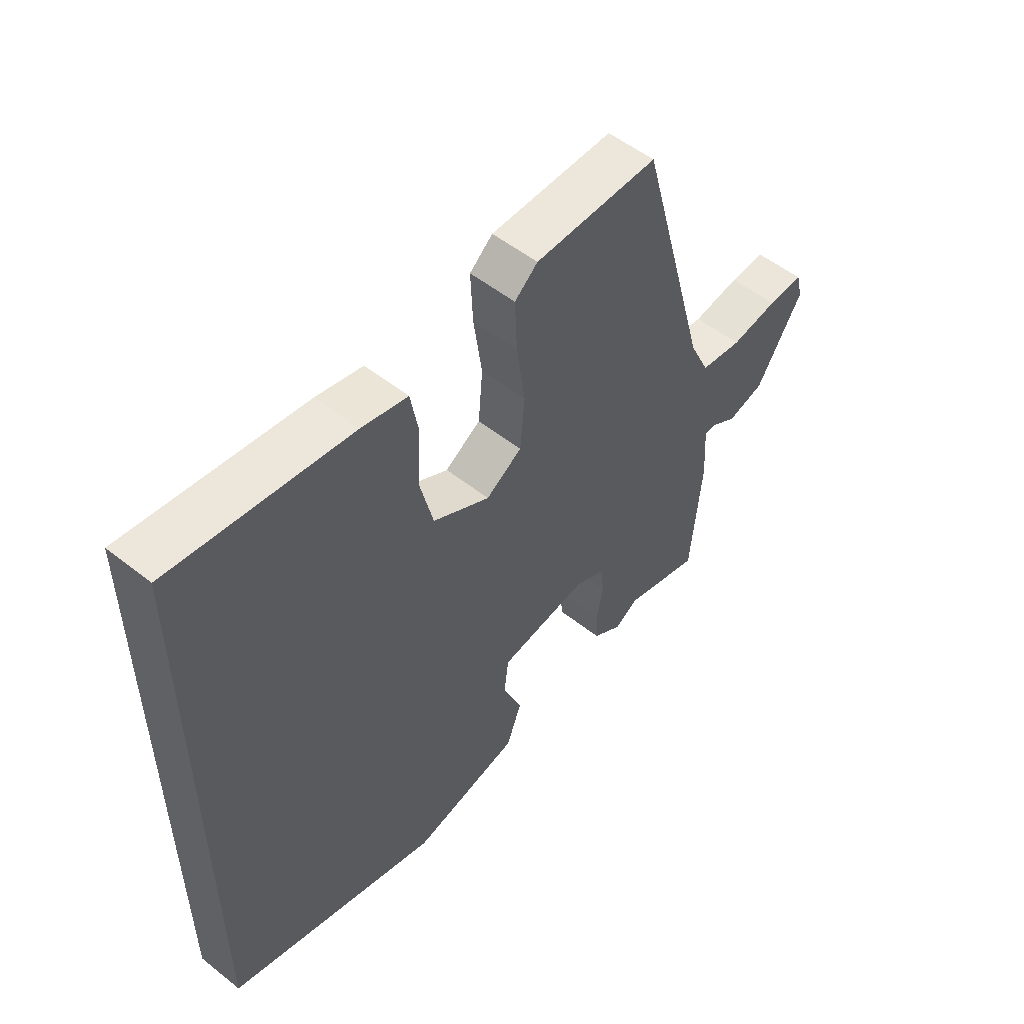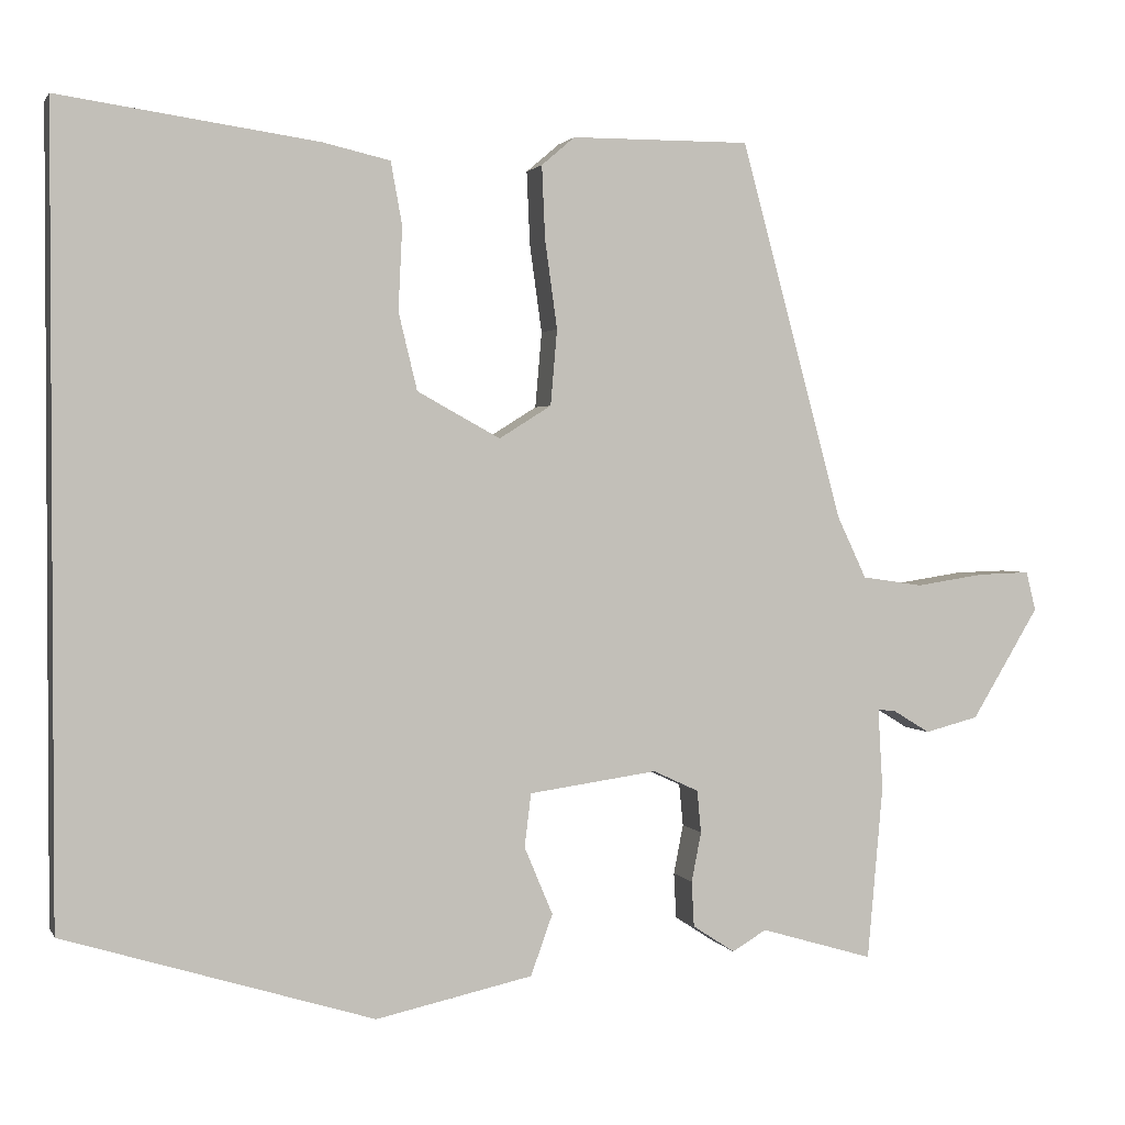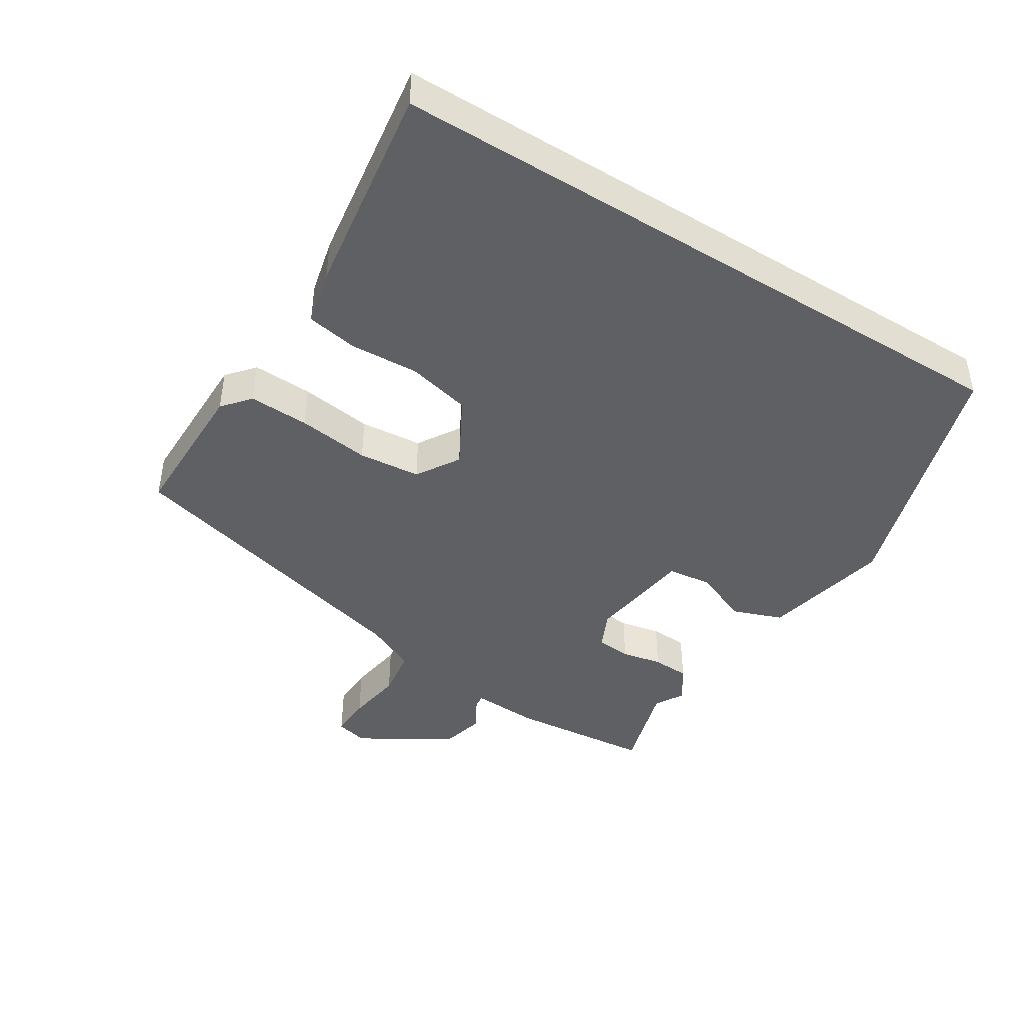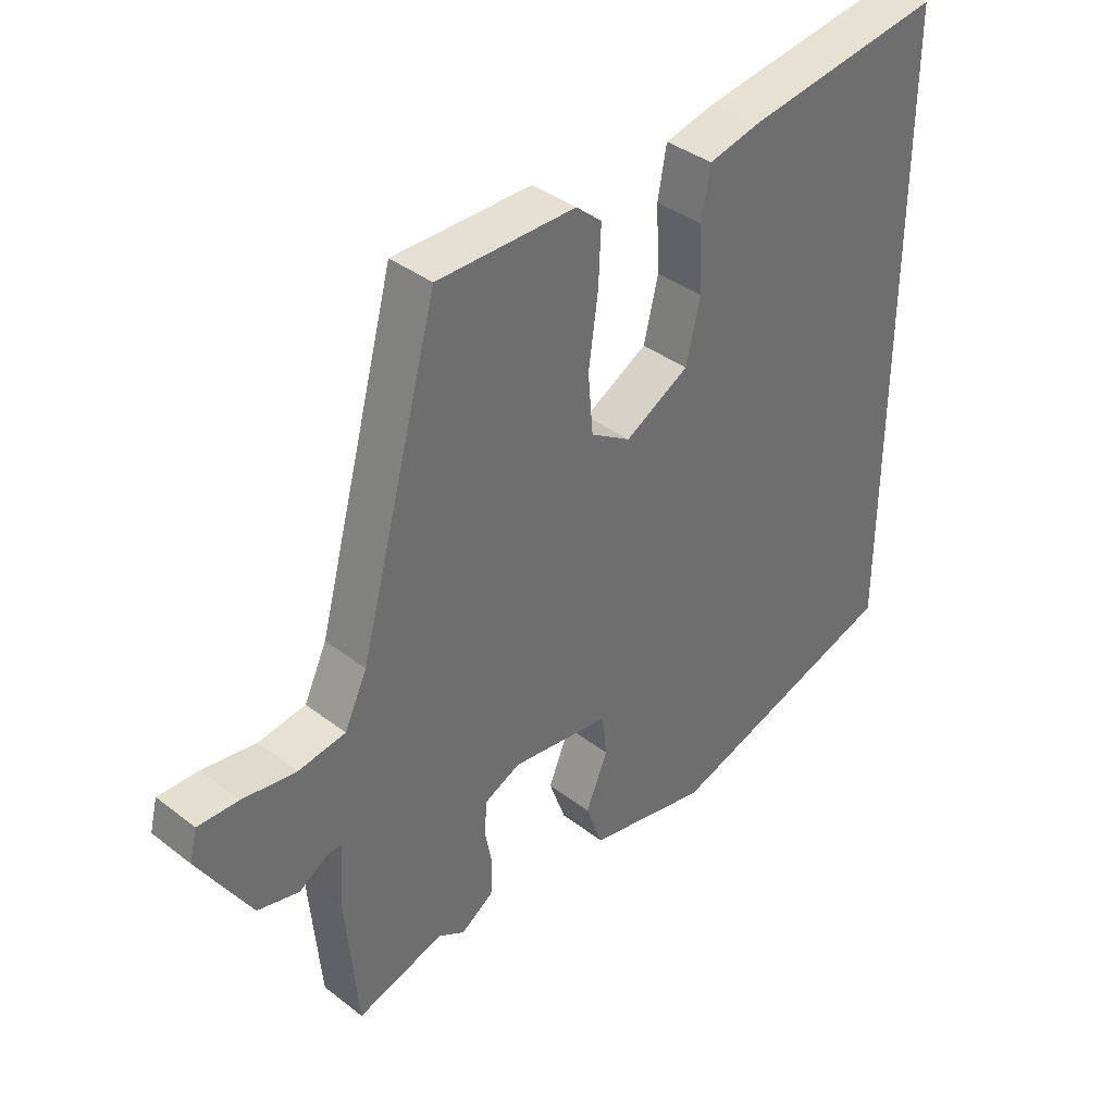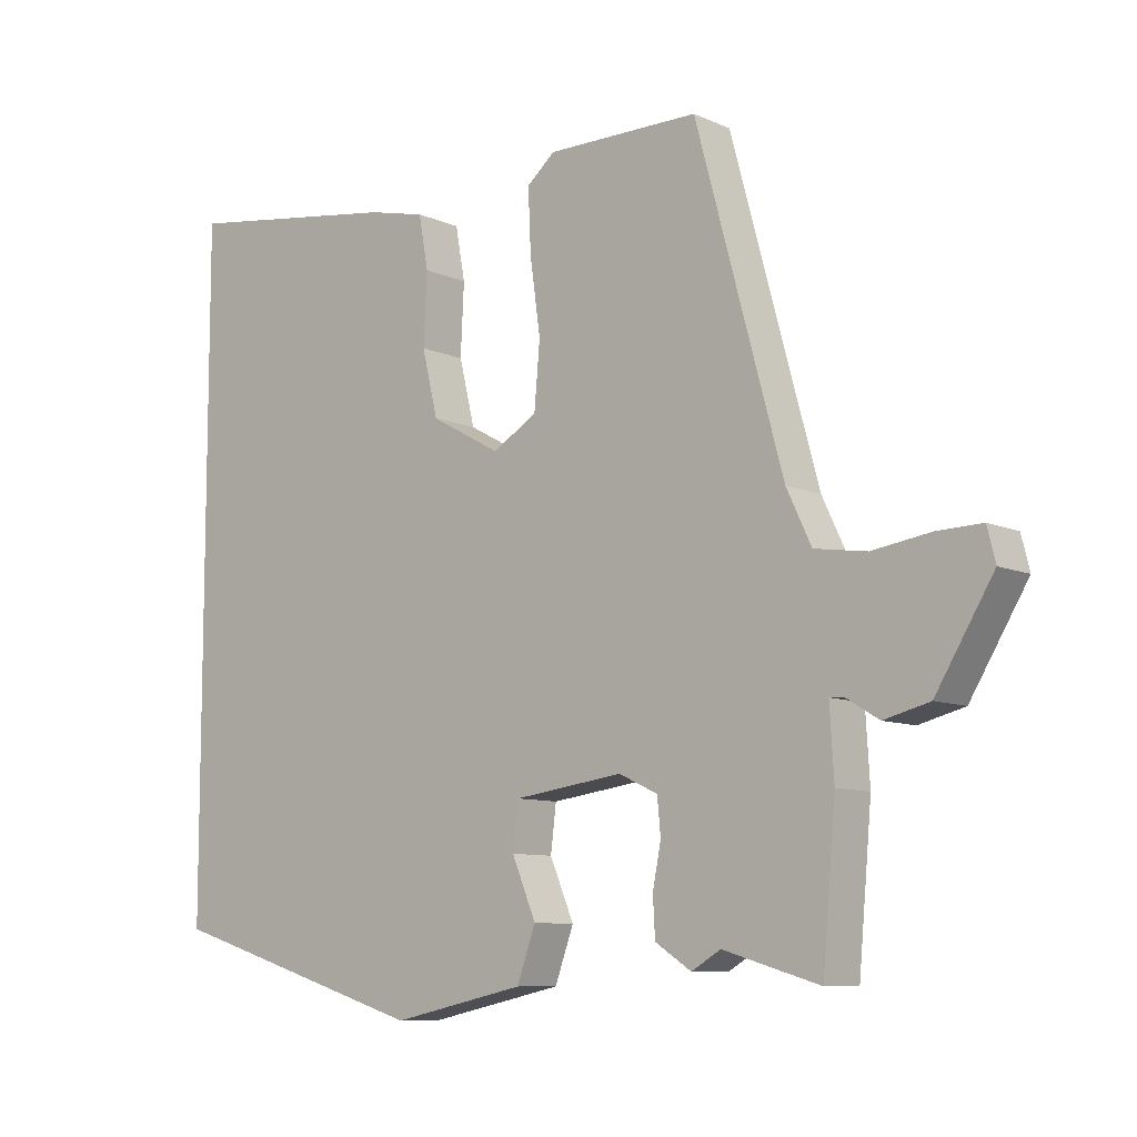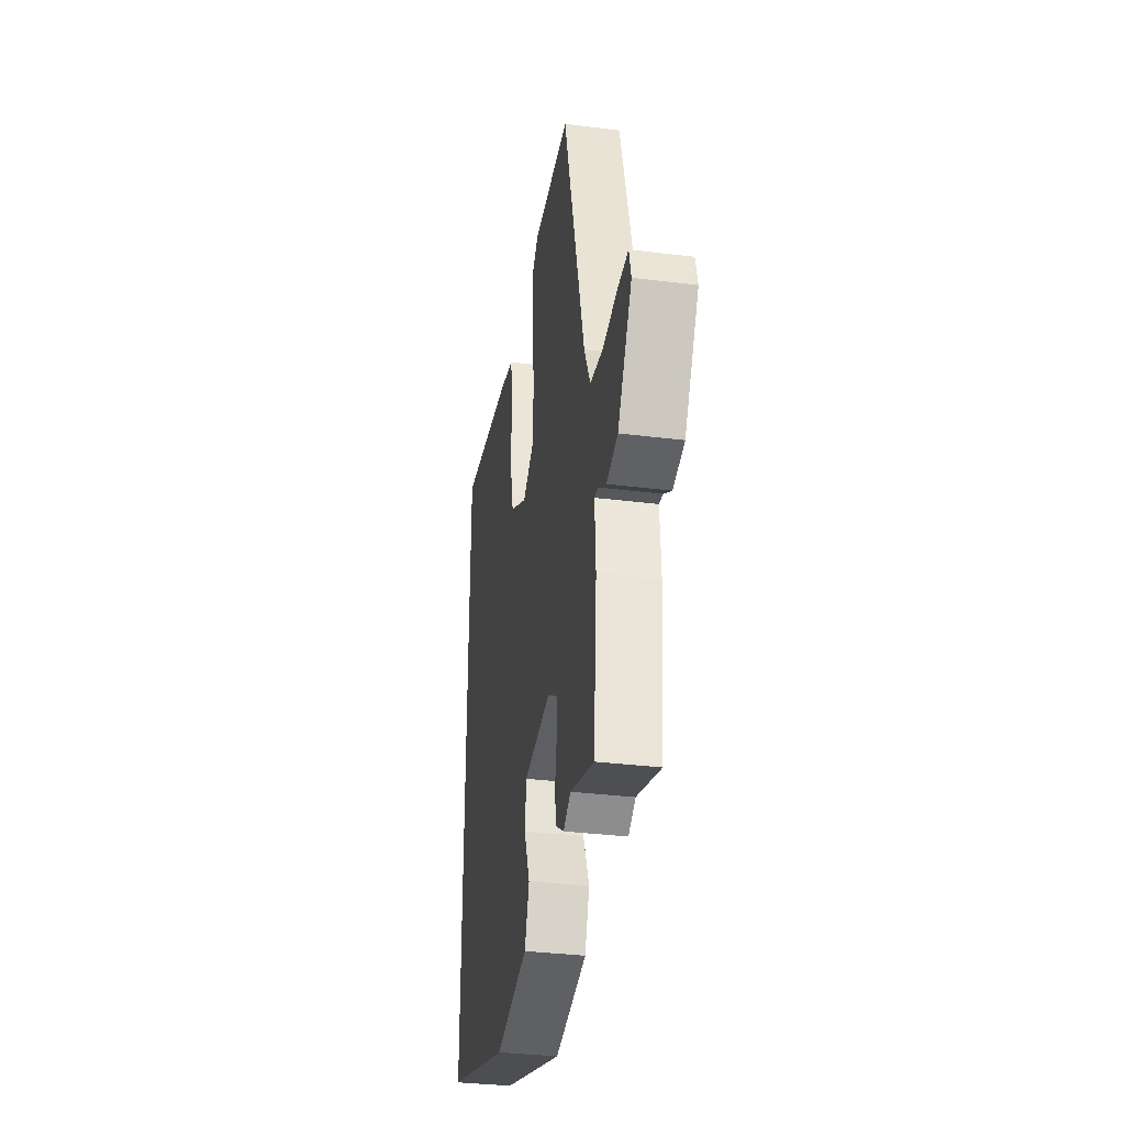
<metadata>
{"format":"obj","ext":"obj","renderer":"f3d","projection":"perspective","resolution":1024,"background":"white","views":[{"elev":53.4,"azim":130.3,"up":"+Z"},{"elev":1.8,"azim":164.0,"up":"+Z"},{"elev":-43.4,"azim":58.1,"up":"+Y"},{"elev":38.3,"azim":-45.8,"up":"+Z"},{"elev":-8.9,"azim":-139.6,"up":"+Z"},{"elev":-33.8,"azim":-99.7,"up":"+Z"}]}
</metadata>
<code>
v -0.348 0.07 0.517
v -0.128 0.07 0.516
v -0.087 0.07 0.481
v -0.091 0.07 0.391
v -0.106 0.07 0.283
v -0.098 0.07 0.19
v -0.034 0.07 0.15
v 0.068 0.07 0.206
v 0.091 0.07 0.301
v 0.086 0.07 0.403
v 0.1 0.07 0.48
v 0.183 0.07 0.499
v 0.5 0.07 0.544
v 0.5 0.07 -0.431
v 0.12 0.07 -0.548
v -0.073 0.07 -0.506
v -0.1 0.07 -0.431
v -0.065 0.07 -0.348
v -0.073 0.07 -0.282
v -0.231 0.07 -0.26
v -0.287 0.07 -0.286
v -0.292 0.07 -0.338
v -0.28 0.07 -0.399
v -0.283 0.07 -0.455
v -0.335 0.07 -0.489
v -0.377 0.07 -0.464
v -0.516 0.07 -0.505
v -0.535 0.07 -0.291
v -0.529 0.07 -0.191
v -0.551 0.07 -0.193
v -0.597 0.07 -0.221
v -0.663 0.07 -0.204
v -0.746 0.07 -0.067
v -0.734 0.07 -0.019
v -0.67 0.07 -0.021
v -0.585 0.07 -0.034
v -0.51 0.07 -0.023
v -0.474 0.07 0.053
v -0.348 0 0.517
v -0.128 0 0.516
v -0.087 0 0.481
v -0.091 0 0.391
v -0.106 0 0.283
v -0.098 0 0.19
v -0.034 0 0.15
v 0.068 0 0.206
v 0.091 0 0.301
v 0.086 0 0.403
v 0.1 0 0.48
v 0.183 0 0.499
v 0.5 0 0.544
v 0.5 0 -0.431
v 0.12 0 -0.548
v -0.073 0 -0.506
v -0.1 0 -0.431
v -0.065 0 -0.348
v -0.073 0 -0.282
v -0.231 0 -0.26
v -0.287 0 -0.286
v -0.292 0 -0.338
v -0.28 0 -0.399
v -0.283 0 -0.455
v -0.335 0 -0.489
v -0.377 0 -0.464
v -0.516 0 -0.505
v -0.535 0 -0.291
v -0.529 0 -0.191
v -0.551 0 -0.193
v -0.597 0 -0.221
v -0.663 0 -0.204
v -0.746 0 -0.067
v -0.734 0 -0.019
v -0.67 0 -0.021
v -0.585 0 -0.034
v -0.51 0 -0.023
v -0.474 0 0.053
f 34 35 36
f 33 34 36
f 32 33 36
f 31 32 36
f 30 31 36
f 29 30 36 37
f 29 37 38
f 28 29 38
f 27 28 38
f 26 27 38
f 25 26 38
f 24 25 38
f 23 24 38
f 22 23 38
f 16 17 18
f 15 16 18
f 14 15 18
f 13 14 18
f 13 18 19
f 11 12 13
f 10 11 13
f 9 10 13
f 8 9 13
f 8 13 19 20
f 3 4 5
f 2 3 5
f 1 2 5
f 38 1 5
f 38 5 6
f 21 22 38
f 21 38 6 7
f 7 8 20 21
f 74 73 72
f 74 72 71
f 74 71 70
f 74 70 69
f 74 69 68
f 75 74 68 67
f 76 75 67
f 76 67 66
f 76 66 65
f 76 65 64
f 76 64 63
f 76 63 62
f 76 62 61
f 76 61 60
f 56 55 54
f 56 54 53
f 56 53 52
f 56 52 51
f 57 56 51
f 51 50 49
f 51 49 48
f 51 48 47
f 51 47 46
f 58 57 51 46
f 43 42 41
f 43 41 40
f 43 40 39
f 43 39 76
f 44 43 76
f 76 60 59
f 45 44 76 59
f 59 58 46 45
f 1 39 40 2
f 2 40 41 3
f 3 41 42 4
f 4 42 43 5
f 5 43 44 6
f 6 44 45 7
f 7 45 46 8
f 8 46 47 9
f 9 47 48 10
f 10 48 49 11
f 11 49 50 12
f 12 50 51 13
f 13 51 52 14
f 14 52 53 15
f 15 53 54 16
f 16 54 55 17
f 17 55 56 18
f 18 56 57 19
f 19 57 58 20
f 20 58 59 21
f 21 59 60 22
f 22 60 61 23
f 23 61 62 24
f 24 62 63 25
f 25 63 64 26
f 26 64 65 27
f 27 65 66 28
f 28 66 67 29
f 29 67 68 30
f 30 68 69 31
f 31 69 70 32
f 32 70 71 33
f 33 71 72 34
f 34 72 73 35
f 35 73 74 36
f 36 74 75 37
f 37 75 76 38
f 38 76 39 1

</code>
